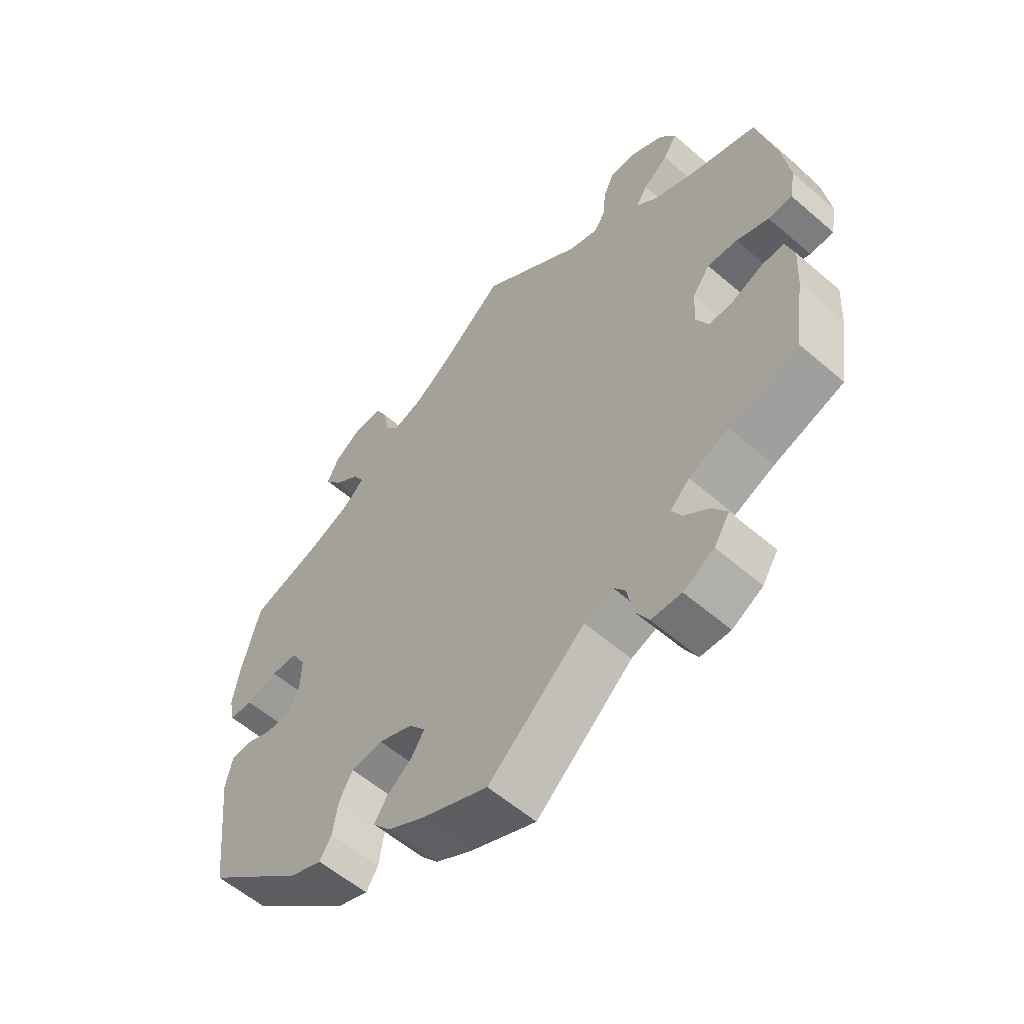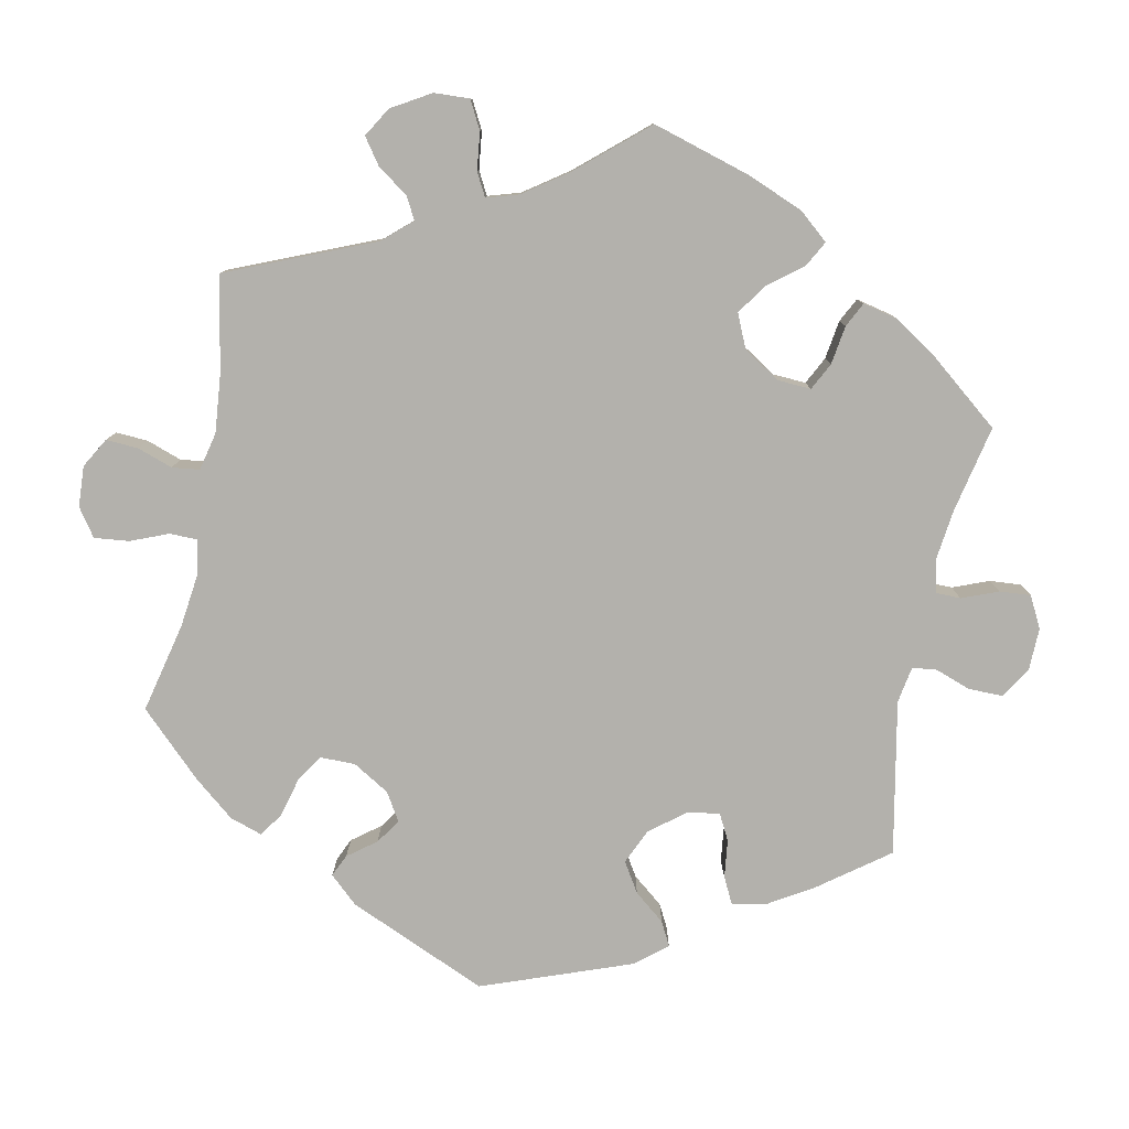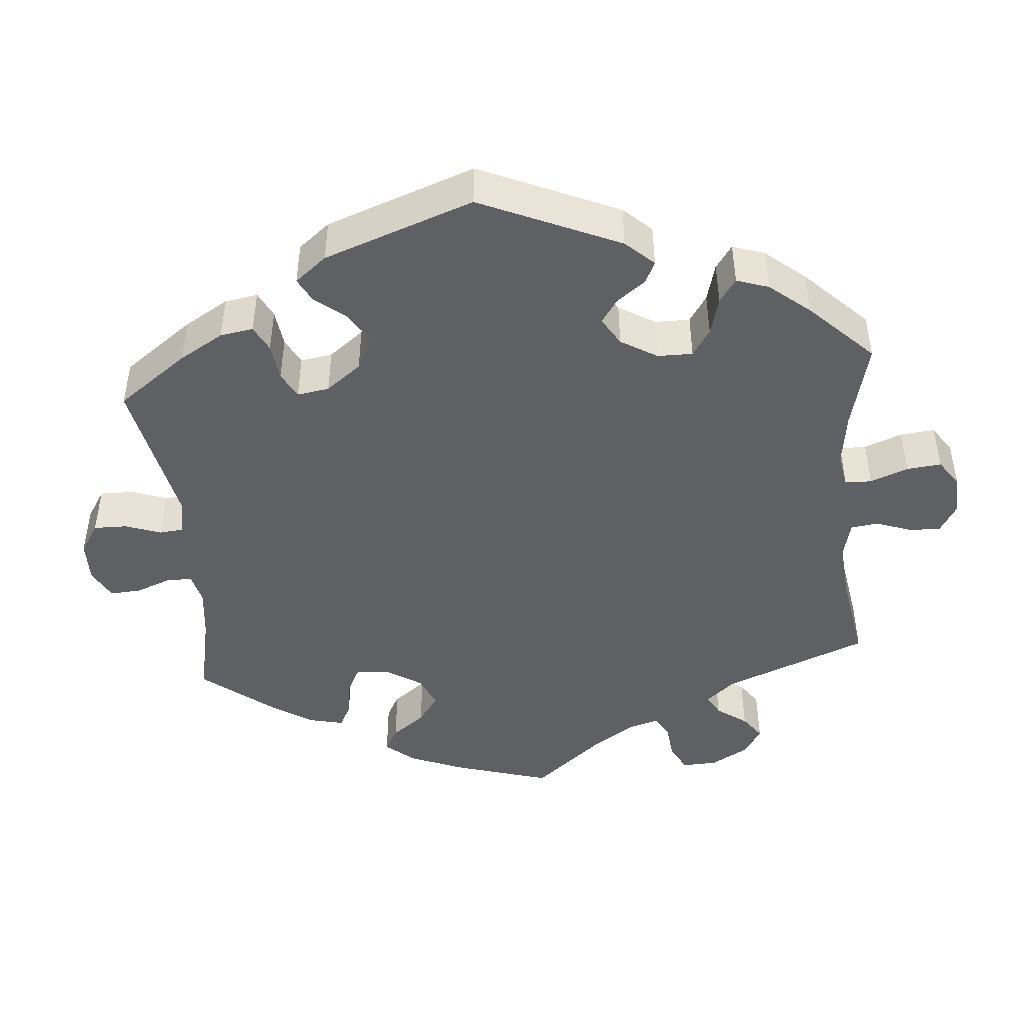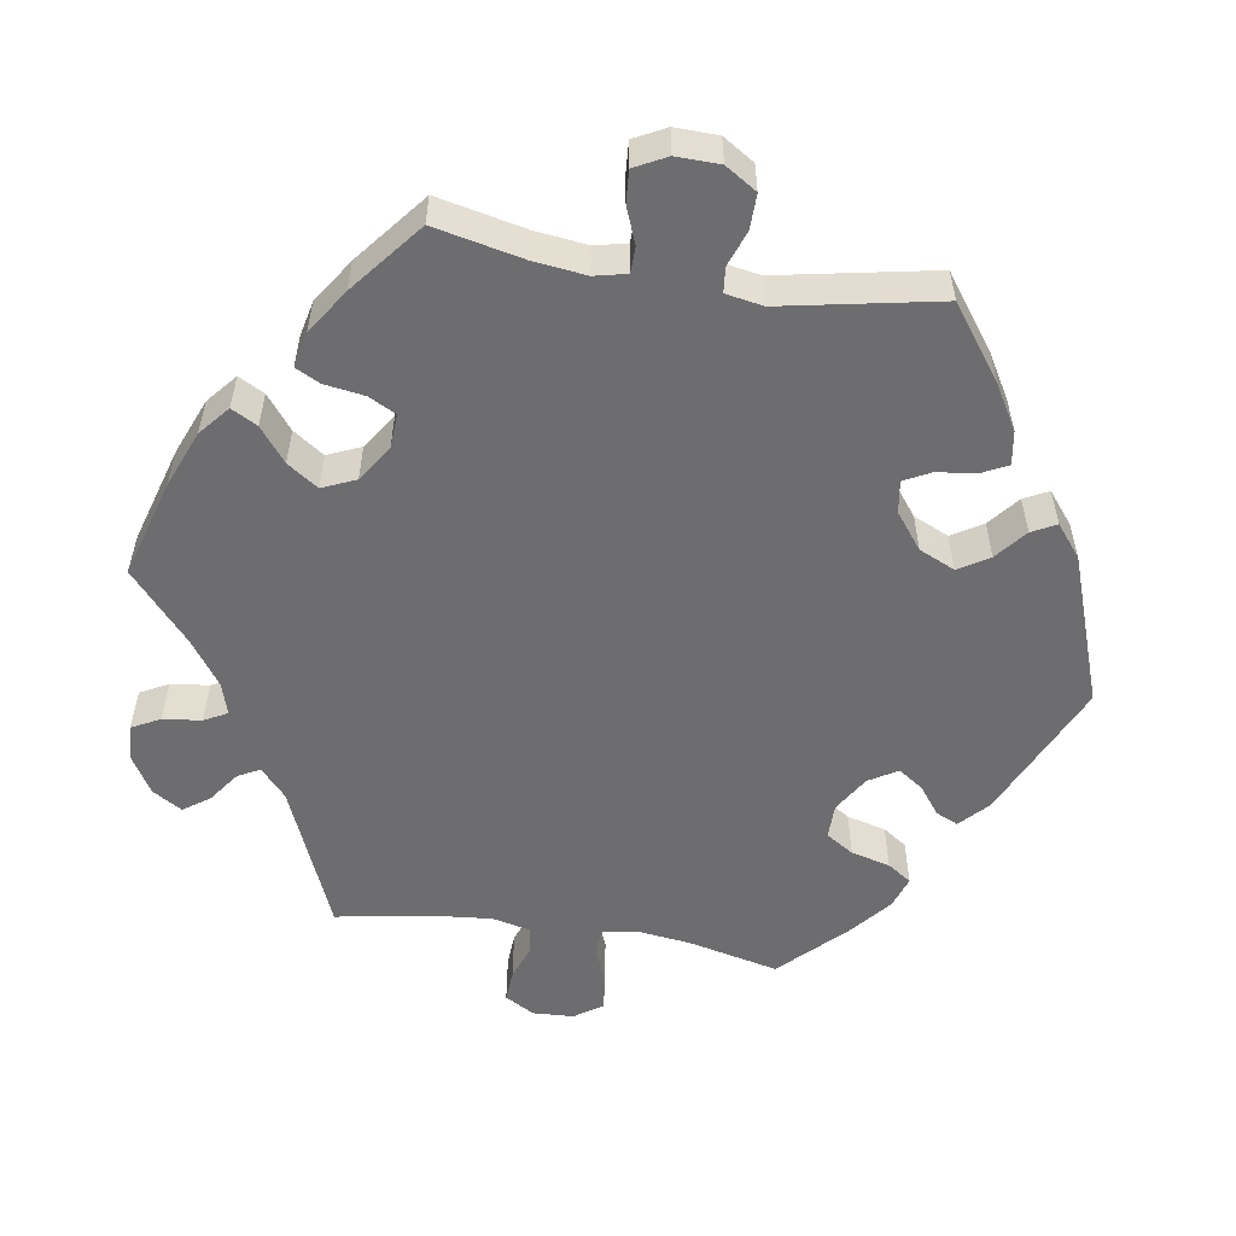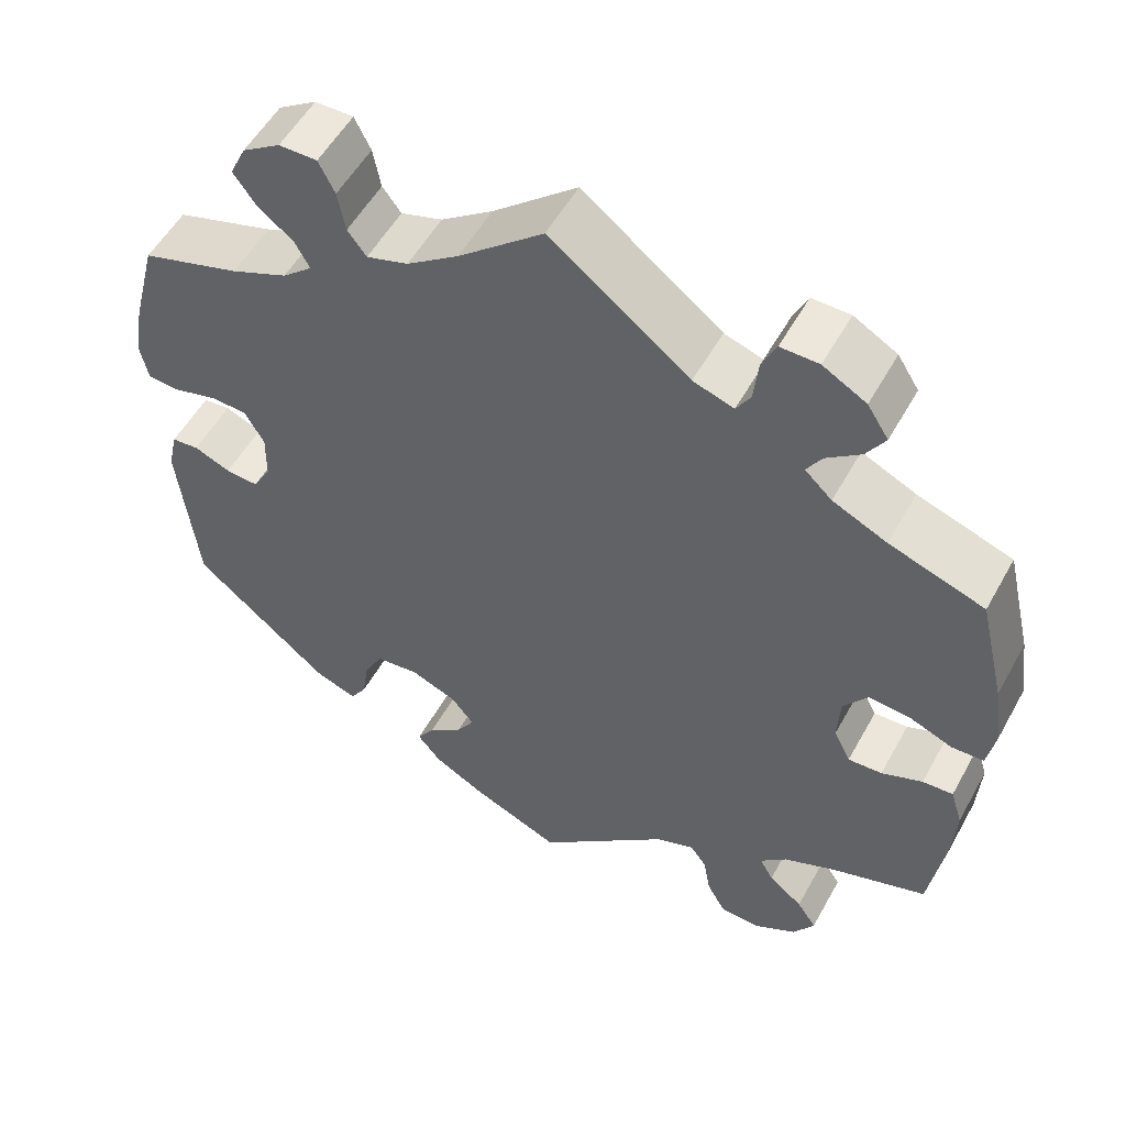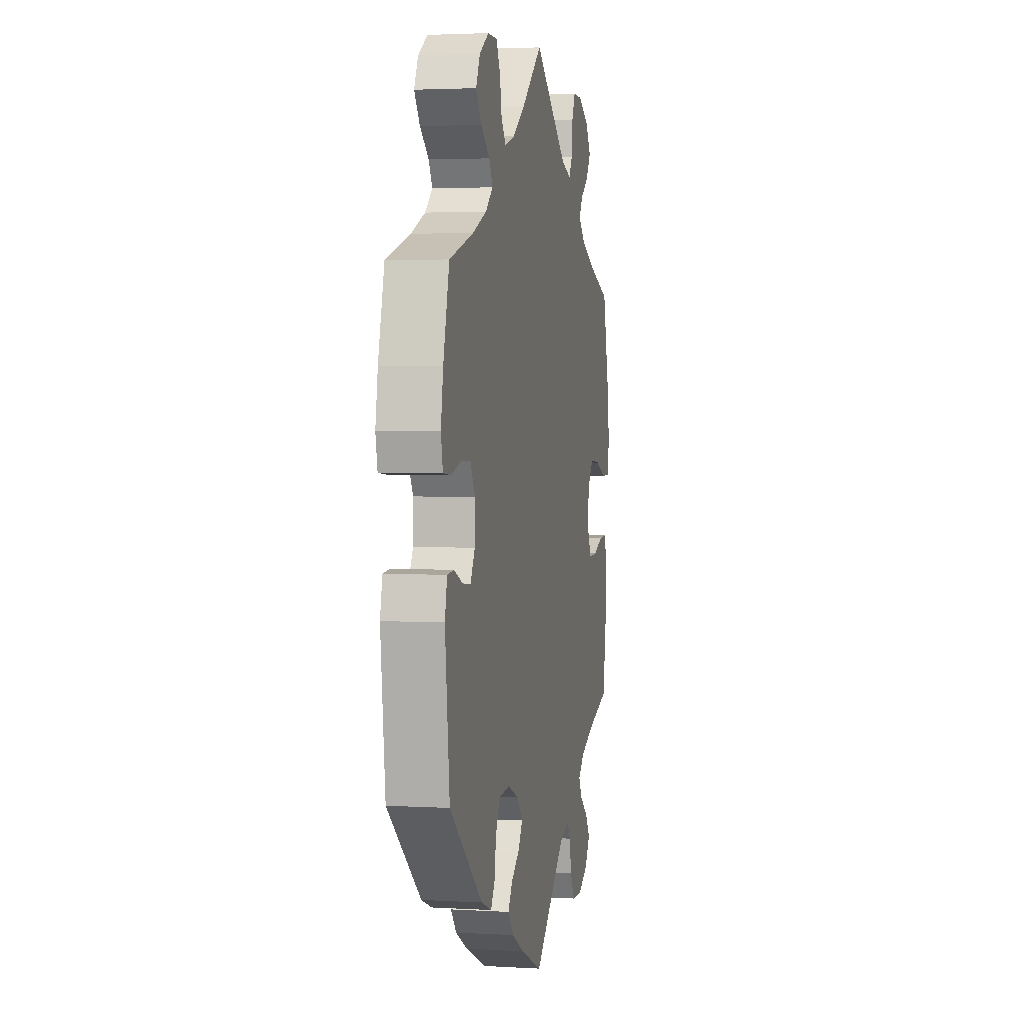
<metadata>
{"format":"obj","ext":"obj","renderer":"f3d","projection":"perspective","resolution":1024,"background":"white","views":[{"elev":-57.7,"azim":48.2,"up":"+Z"},{"elev":-79.1,"azim":48.7,"up":"+Y"},{"elev":-45.0,"azim":-115.2,"up":"+Y"},{"elev":-54.1,"azim":140.8,"up":"+Y"},{"elev":53.8,"azim":28.5,"up":"+Z"},{"elev":2.8,"azim":-78.5,"up":"+Z"}]}
</metadata>
<code>
v -0.384 0.07 0.324
v -0.317 0.07 0.352
v -0.282 0.07 0.382
v -0.299 0.07 0.413
v -0.341 0.07 0.446
v -0.368 0.07 0.483
v -0.349 0.07 0.523
v -0.304 0.07 0.552
v -0.259 0.07 0.552
v -0.24 0.07 0.514
v -0.231 0.07 0.466
v -0.209 0.07 0.437
v -0.16 0.07 0.452
v -0.099 0.07 0.495
v 0 0.07 0.578
v 0.164 0.07 0.452
v 0.212 0.07 0.436
v 0.229 0.07 0.464
v 0.234 0.07 0.514
v 0.251 0.07 0.551
v 0.296 0.07 0.55
v 0.347 0.07 0.521
v 0.372 0.07 0.482
v 0.35 0.07 0.447
v 0.31 0.07 0.417
v 0.292 0.07 0.388
v 0.324 0.07 0.358
v 0.388 0.07 0.328
v 0.5 0.07 0.289
v 0.531 0.07 0.159
v 0.542 0.07 0.08
v 0.533 0.07 0.03
v 0.495 0.07 0.029
v 0.443 0.07 0.05
v 0.395 0.07 0.054
v 0.367 0.07 0.016
v 0.364 0.07 -0.041
v 0.384 0.07 -0.081
v 0.424 0.07 -0.079
v 0.472 0.07 -0.06
v 0.508 0.07 -0.058
v 0.522 0.07 -0.103
v 0.518 0.07 -0.172
v 0.5 0.07 -0.289
v 0.389 0.07 -0.325
v 0.326 0.07 -0.352
v 0.295 0.07 -0.381
v 0.311 0.07 -0.41
v 0.351 0.07 -0.442
v 0.374 0.07 -0.476
v 0.349 0.07 -0.515
v 0.3 0.07 -0.542
v 0.252 0.07 -0.54
v 0.23 0.07 -0.501
v 0.221 0.07 -0.452
v 0.202 0.07 -0.426
v 0.156 0.07 -0.443
v 0.001 0.07 -0.578
v -0.105 0.07 -0.532
v -0.164 0.07 -0.499
v -0.192 0.07 -0.465
v -0.171 0.07 -0.433
v -0.131 0.07 -0.403
v -0.11 0.07 -0.37
v -0.137 0.07 -0.337
v -0.191 0.07 -0.315
v -0.242 0.07 -0.32
v -0.264 0.07 -0.361
v -0.272 0.07 -0.412
v -0.291 0.07 -0.442
v -0.341 0.07 -0.423
v -0.501 0.07 -0.289
v -0.523 0.07 -0.09
v -0.512 0.07 -0.041
v -0.48 0.07 -0.038
v -0.437 0.07 -0.056
v -0.398 0.07 -0.059
v -0.377 0.07 -0.021
v -0.376 0.07 0.035
v -0.399 0.07 0.075
v -0.442 0.07 0.077
v -0.493 0.07 0.063
v -0.531 0.07 0.066
v -0.54 0.07 0.11
v -0.529 0.07 0.177
v -0.5 0.07 0.289
v -0.384 0 0.324
v -0.317 0 0.352
v -0.282 0 0.382
v -0.299 0 0.413
v -0.341 0 0.446
v -0.368 0 0.483
v -0.349 0 0.523
v -0.304 0 0.552
v -0.259 0 0.552
v -0.24 0 0.514
v -0.231 0 0.466
v -0.209 0 0.437
v -0.16 0 0.452
v -0.099 0 0.495
v 0 0 0.578
v 0.164 0 0.452
v 0.212 0 0.436
v 0.229 0 0.464
v 0.234 0 0.514
v 0.251 0 0.551
v 0.296 0 0.55
v 0.347 0 0.521
v 0.372 0 0.482
v 0.35 0 0.447
v 0.31 0 0.417
v 0.292 0 0.388
v 0.324 0 0.358
v 0.388 0 0.328
v 0.5 0 0.289
v 0.531 0 0.159
v 0.542 0 0.08
v 0.533 0 0.03
v 0.495 0 0.029
v 0.443 0 0.05
v 0.395 0 0.054
v 0.367 0 0.016
v 0.364 0 -0.041
v 0.384 0 -0.081
v 0.424 0 -0.079
v 0.472 0 -0.06
v 0.508 0 -0.058
v 0.522 0 -0.103
v 0.518 0 -0.172
v 0.5 0 -0.289
v 0.389 0 -0.325
v 0.326 0 -0.352
v 0.295 0 -0.381
v 0.311 0 -0.41
v 0.351 0 -0.442
v 0.374 0 -0.476
v 0.349 0 -0.515
v 0.3 0 -0.542
v 0.252 0 -0.54
v 0.23 0 -0.501
v 0.221 0 -0.452
v 0.202 0 -0.426
v 0.156 0 -0.443
v 0.001 0 -0.578
v -0.105 0 -0.532
v -0.164 0 -0.499
v -0.192 0 -0.465
v -0.171 0 -0.433
v -0.131 0 -0.403
v -0.11 0 -0.37
v -0.137 0 -0.337
v -0.191 0 -0.315
v -0.242 0 -0.32
v -0.264 0 -0.361
v -0.272 0 -0.412
v -0.291 0 -0.442
v -0.341 0 -0.423
v -0.501 0 -0.289
v -0.523 0 -0.09
v -0.512 0 -0.041
v -0.48 0 -0.038
v -0.437 0 -0.056
v -0.398 0 -0.059
v -0.377 0 -0.021
v -0.376 0 0.035
v -0.399 0 0.075
v -0.442 0 0.077
v -0.493 0 0.063
v -0.531 0 0.066
v -0.54 0 0.11
v -0.529 0 0.177
v -0.5 0 0.289
f 85 86 1
f 84 85 1 2
f 81 82 83 84
f 80 81 84 2
f 79 80 2 3
f 78 79 3
f 73 74 75 76
f 73 76 77
f 72 73 77
f 71 72 77 78
f 68 69 70 71
f 67 68 71 78
f 60 61 62 63
f 60 63 64
f 57 58 59 60
f 56 57 60 64
f 52 53 54 55
f 52 55 56
f 51 52 56
f 48 49 50 51
f 47 48 51 56
f 46 47 56 64
f 42 43 44 45
f 39 40 41 42
f 38 39 42 45
f 37 38 45 46
f 31 32 33 34
f 31 34 35
f 28 29 30 31
f 27 28 31 35
f 26 27 35 36
f 22 23 24 25
f 22 25 26
f 21 22 26
f 18 19 20 21
f 17 18 21 26
f 16 17 26 36
f 14 15 16 36
f 8 9 10 11
f 8 11 12
f 7 8 12
f 4 5 6 7
f 3 4 7 12
f 66 67 78 3
f 37 46 64 65
f 13 14 36 37
f 13 37 65 66
f 3 12 13 66
f 87 172 171
f 88 87 171 170
f 170 169 168 167
f 88 170 167 166
f 89 88 166 165
f 89 165 164
f 162 161 160 159
f 163 162 159
f 163 159 158
f 164 163 158 157
f 157 156 155 154
f 164 157 154 153
f 149 148 147 146
f 150 149 146
f 146 145 144 143
f 150 146 143 142
f 141 140 139 138
f 142 141 138
f 142 138 137
f 137 136 135 134
f 142 137 134 133
f 150 142 133 132
f 131 130 129 128
f 128 127 126 125
f 131 128 125 124
f 132 131 124 123
f 120 119 118 117
f 121 120 117
f 117 116 115 114
f 121 117 114 113
f 122 121 113 112
f 111 110 109 108
f 112 111 108
f 112 108 107
f 107 106 105 104
f 112 107 104 103
f 122 112 103 102
f 122 102 101 100
f 97 96 95 94
f 98 97 94
f 98 94 93
f 93 92 91 90
f 98 93 90 89
f 89 164 153 152
f 151 150 132 123
f 123 122 100 99
f 152 151 123 99
f 152 99 98 89
f 1 87 88 2
f 2 88 89 3
f 3 89 90 4
f 4 90 91 5
f 5 91 92 6
f 6 92 93 7
f 7 93 94 8
f 8 94 95 9
f 9 95 96 10
f 10 96 97 11
f 11 97 98 12
f 12 98 99 13
f 13 99 100 14
f 14 100 101 15
f 15 101 102 16
f 16 102 103 17
f 17 103 104 18
f 18 104 105 19
f 19 105 106 20
f 20 106 107 21
f 21 107 108 22
f 22 108 109 23
f 23 109 110 24
f 24 110 111 25
f 25 111 112 26
f 26 112 113 27
f 27 113 114 28
f 28 114 115 29
f 29 115 116 30
f 30 116 117 31
f 31 117 118 32
f 32 118 119 33
f 33 119 120 34
f 34 120 121 35
f 35 121 122 36
f 36 122 123 37
f 37 123 124 38
f 38 124 125 39
f 39 125 126 40
f 40 126 127 41
f 41 127 128 42
f 42 128 129 43
f 43 129 130 44
f 44 130 131 45
f 45 131 132 46
f 46 132 133 47
f 47 133 134 48
f 48 134 135 49
f 49 135 136 50
f 50 136 137 51
f 51 137 138 52
f 52 138 139 53
f 53 139 140 54
f 54 140 141 55
f 55 141 142 56
f 56 142 143 57
f 57 143 144 58
f 58 144 145 59
f 59 145 146 60
f 60 146 147 61
f 61 147 148 62
f 62 148 149 63
f 63 149 150 64
f 64 150 151 65
f 65 151 152 66
f 66 152 153 67
f 67 153 154 68
f 68 154 155 69
f 69 155 156 70
f 70 156 157 71
f 71 157 158 72
f 72 158 159 73
f 73 159 160 74
f 74 160 161 75
f 75 161 162 76
f 76 162 163 77
f 77 163 164 78
f 78 164 165 79
f 79 165 166 80
f 80 166 167 81
f 81 167 168 82
f 82 168 169 83
f 83 169 170 84
f 84 170 171 85
f 85 171 172 86
f 86 172 87 1

</code>
